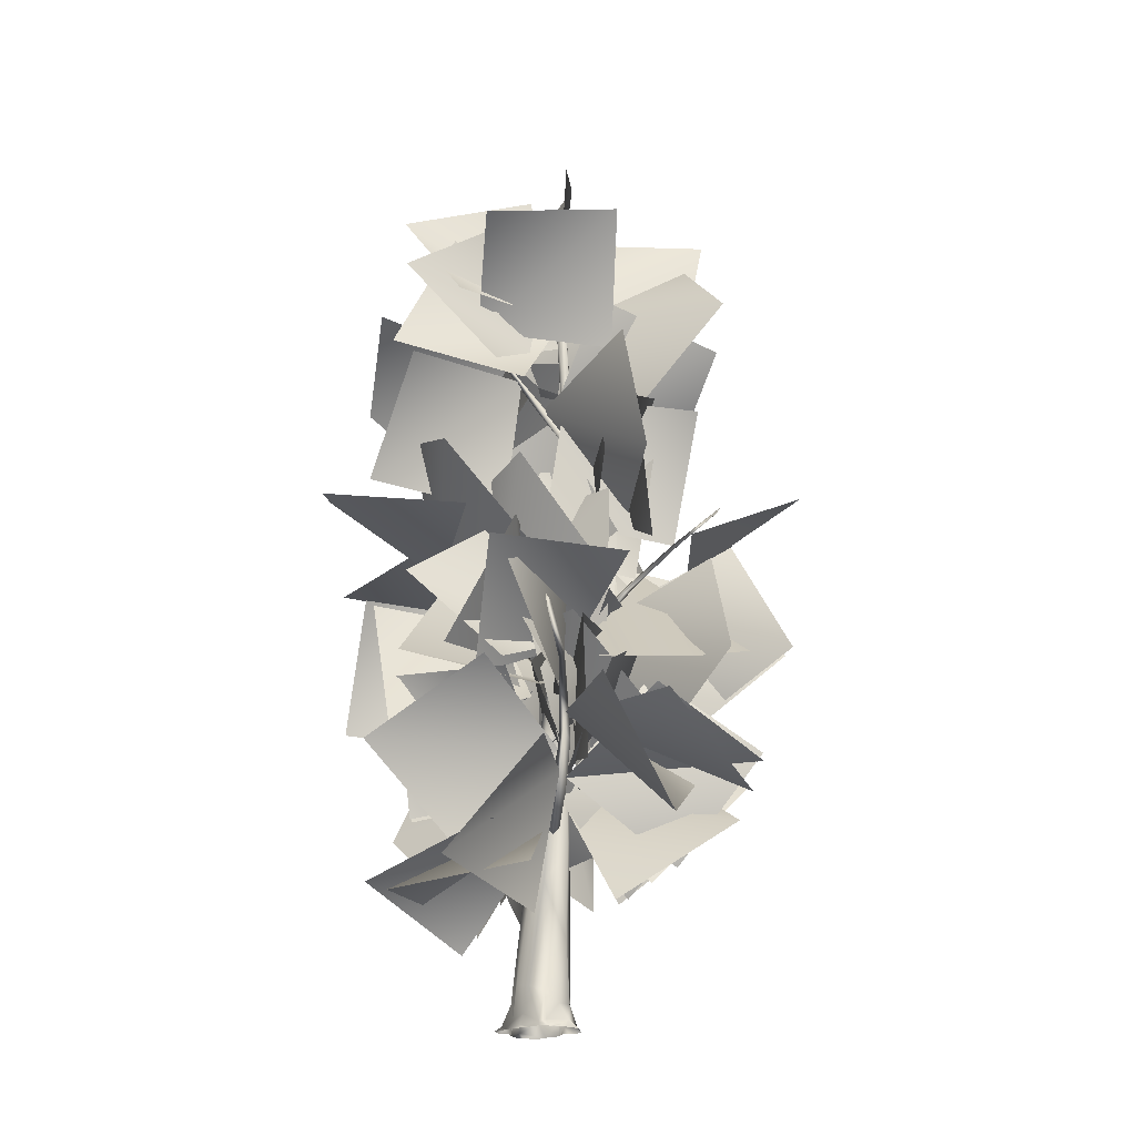
<metadata>
{"format":"obj","ext":"obj","renderer":"f3d","projection":"perspective","resolution":1024,"background":"white","views":[{"elev":-20.4,"azim":-7.5,"up":"+Y"}]}
</metadata>
<code>
o tree_7
v 0.3567 0.001752 -0.01097
v 0.2555 -5.2e-05 -0.07451
v 0.1935 -0.00066 -0.09828
v 0.1898 0.000353 -0.2165
v 0.08552 0.00138 -0.3271
v 0.05706 0 -0.3701
v -0.008642 0 -0.4007
v -0.1034 0.00054 -0.3764
v -0.1652 -0.003066 -0.3273
v -0.2299 -0.005169 -0.2205
v -0.2329 -0.00038 -0.1578
v -0.3377 -0.00555 -0.1111
v -0.3727 0 -0.05744
v -0.3961 -0.005068 0.01577
v -0.3303 -0.003379 0.07905
v -0.3068 0.000897 0.1157
v -0.1734 -0.000426 0.2504
v -0.1304 -0.00047 0.2811
v -0.111 -0.002539 0.3197
v -0.05835 -0 0.3785
v 0.02148 -0.003682 0.3952
v 0.0602 -0 0.3703
v 0.1202 -0 0.3444
v 0.1733 -0 0.3367
v 0.2896 -0.001754 0.2676
v -0.007135 0.02117 -0.35
v -0.1492 0.02813 -0.281
v -0.3077 0.02133 -0.09947
v -0.3339 0.0326 0.01314
v -0.2024 0.02765 0.2212
v -0.05155 0.04319 0.3086
v 0.1127 0.01553 0.3202
v 0.3194 0.04616 -0.01806
v 0.2198 0.05685 -0.09168
v 0.1864 0.05446 -0.1333
v 0.1756 0.1017 -0.1983
v -0.2097 0.09817 -0.1685
v -0.2524 0.06508 0.1363
v 0.01066 0.06445 0.3074
v 0.2154 0.08295 0.1982
v 0.01697 0.1147 -0.2889
v -0.2493 0.1471 -0.09248
v -0.1744 0.1213 0.2122
v -0.1194 0.1723 -0.237
v -0.2561 0.2186 0.01996
v 0.1292 0.2138 0.2244
v 0.2347 0.2214 0.1054
v 0.2562 0.2139 -0.01502
v 0.1907 0.3389 -0.1477
v 0.1212 0.2245 -0.224
v -0.01593 0.248 -0.2543
v 0.004576 0.3116 0.2416
v -0.1642 0.662 -0.1396
v -0.2165 0.3745 0.1085
v -0.1262 0.3554 0.2063
v 0.102 1.354 -0.1418
v -0.01962 1.16 -0.1581
v -0.1735 0.9583 0.01184
v 0.1078 0.6532 0.2075
v 0.206 0.7651 0.1182
v -0.08817 1.369 0.1415
v -0.002579 1.255 0.2142
v 0.2471 1.258 0.01982
v 0.2061 1.434 -0.07409
v 0.1224 1.402 0.2241
v -0.02223 1.611 -0.07866
v -0.08265 1.753 0.03278
v 0.2119 1.74 0.1785
v 0.1753 2.615 0.02693
v 0.07723 2.73 0.01246
v -0.01696 2.511 0.03659
v -0.05838 2.375 0.1251
v -0.01035 2.324 0.2185
v 0.09594 2.684 0.2656
v 0.2339 2.164 0.08574
v 0.2068 2.943 0.236
v 0.2271 2.454 0.1143
v 0.03196 3.03 0.1016
v 0.03237 2.99 0.204
v 0.1966 3.243 0.04099
v 0.2602 3.013 0.135
v 0.251 3.527 0.1398
v 0.1019 3.697 0.07562
v 0.05723 3.757 0.1678
v 0.1041 3.557 0.2366
v 0.2038 3.515 0.2291
v 0.2525 3.842 0.1667
v 0.1976 3.951 0.09506
v 0.1325 4.268 0.2574
v 0.2137 4.092 0.2494
v 0.251 4.12 0.1696
v 0.1227 4.245 0.1086
v 0.2172 4.368 0.1127
v 0.1027 4.412 0.1944
v 0.2506 4.87 0.2228
v 0.1536 5.42 0.2201
v 0.2133 5.363 0.2101
v 0.1582 5.418 0.3231
v 0.2144 5.131 0.2975
v 0.2441 5.131 0.2376
v 0.1347 5.649 0.2889
v 0.2262 5.633 0.3278
v 0.2475 5.376 0.265
v 0.1767 6.125 0.2657
v 0.1136 6.316 0.2835
v 0.13 6.146 0.3542
v 0.1822 6.325 0.3226
v 0.1689 6.551 0.3346
v 0.08103 6.776 0.332
v 0.1827 6 0.2566
v 0.1118 6 0.309
v 0.1277 6 0.2611
v 0.1945 6 0.3464
v 0.09524 1.63 0.04554
v 0.01381 1.64 0.04458
v -0.01392 1.604 0.1136
v 0.06469 1.573 0.1548
v 0.1192 1.589 0.1152
v 0.1525 1.991 0.4929
v 0.1325 1.942 0.3363
v 0.05639 2.357 0.7991
v 0.1064 2.441 0.851
v 0.07187 2.42 0.9336
v 0.1486 2.326 0.8142
v 0.1006 2.555 1.056
v -0.01199 2.889 1.408
v -0.02738 2.85 1.434
v 0.009551 2.903 1.49
v -0.1517 3.189 1.893
v -0.2031 3.245 1.941
v -0.1892 3.175 1.886
v 0.1664 2.943 0.126
v 0.1365 2.954 0.1925
v 0.06722 2.928 0.1885
v 0.06171 2.9 0.1088
v 0.116 2.91 0.07969
v -0.1456 3.295 -0.0951
v -0.03036 3.24 -0.01811
v -0.4019 3.648 -0.137
v -0.4181 3.725 -0.1981
v -0.4999 3.713 -0.2019
v -0.3811 3.617 -0.2176
v -0.5774 3.841 -0.2732
v -0.88 4.168 -0.3193
v -0.9093 4.137 -0.3164
v -0.9364 4.187 -0.3683
v -1.303 4.477 -0.3945
v -1.357 4.532 -0.3713
v -1.312 4.465 -0.3611
v 0.202 5.36 0.2308
v 0.2159 5.368 0.2798
v 0.177 5.35 0.3089
v 0.1382 5.33 0.2687
v 0.1542 5.337 0.2286
v -0.06474 5.607 0.2526
v 0.03169 5.568 0.242
v -0.221 5.854 0.3454
v -0.2572 5.908 0.32
v -0.3028 5.899 0.3548
v -0.2461 5.832 0.2928
v -0.3764 5.989 0.3514
v -0.5594 6.218 0.4628
v -0.5739 6.196 0.4776
v -0.6117 6.231 0.4619
v -0.82 6.434 0.6127
v -0.8384 6.472 0.6494
v -0.8101 6.426 0.6349
v 0.1505 4.017 0.2157
v 0.09948 4.027 0.1735
v 0.1197 4.004 0.1137
v 0.1908 3.978 0.1282
v 0.2032 3.987 0.1827
v 0.4195 4.337 -0.004159
v 0.3242 4.287 0.07817
v 0.5181 4.658 -0.2185
v 0.5756 4.728 -0.2179
v 0.5986 4.717 -0.2887
v 0.5837 4.63 -0.1808
v 0.6798 4.833 -0.3394
v 0.7933 5.131 -0.5932
v 0.7978 5.102 -0.6196
v 0.8498 5.147 -0.6308
v 0.9613 5.411 -0.9453
v 0.954 5.461 -0.9981
v 0.9343 5.4 -0.9618
v 0.1274 3.272 0.1423
v 0.1269 3.282 0.2101
v 0.1871 3.258 0.2336
v 0.2226 3.232 0.1683
v 0.188 3.241 0.1227
v 0.4769 3.6 0.07595
v 0.3496 3.549 0.09652
v 0.71 3.928 0.1396
v 0.7474 3.999 0.0942
v 0.8181 3.988 0.1227
v 0.7236 3.899 0.06338
v 0.9112 4.107 0.09234
v 1.185 4.412 0.1703
v 1.209 4.383 0.1841
v 1.252 4.429 0.1507
v 1.572 4.699 0.2703
v 1.608 4.75 0.3107
v 1.567 4.688 0.3022
v 0.04174 2.007 0.06669
v 0.1219 2.016 0.08084
v 0.1605 1.981 0.01724
v 0.0896 1.95 -0.03612
v 0.02935 1.966 -0.005956
v 0.05783 2.368 -0.384
v 0.05213 2.318 -0.2263
v 0.2023 2.734 -0.6706
v 0.1613 2.818 -0.73
v 0.2088 2.797 -0.8058
v 0.1138 2.702 -0.7004
v 0.2003 2.931 -0.9313
v 0.3686 3.265 -1.261
v 0.3879 3.227 -1.283
v 0.3605 3.28 -1.344
v 0.5851 3.566 -1.716
v 0.6435 3.621 -1.755
v 0.6209 3.552 -1.703
v 0.08338 6.436 0.334
v 0.1276 6.774 0.3856
v 0.1339 6.777 0.314
v 0.1555 6.776 0.3466
v 0.2046 6 0.3029
v 0.1356 6 0.348
f 41 36 5
f 98 99 102
f 14 15 29
f 11 37 10
f 95 100 99 90
f 33 48 47 40
f 29 15 16
f 41 26 27 44
f 16 17 30
f 17 18 30
f 8 27 26 7
f 10 37 44 27
f 45 29 16 38
f 24 25 40 32
f 68 76 74 65
f 88 83 92 93
f 31 43 30 18
f 29 45 42 28
f 88 93 91 87
f 34 35 36
f 103 100 97 110 226
f 110 104 107 226
f 31 52 55 43
f 42 37 11 28
f 44 37 42
f 49 36 50
f 94 101 96 92
f 9 10 27 8
f 101 98 227 111
f 227 106 222 111
f 67 61 72
f 105 109 224 104
f 58 61 67 53
f 78 79 84
f 50 56 64 49
f 94 84 85 89
f 58 53 42 45
f 62 59 60 65
f 96 101 111 112
f 111 222 105 112
f 90 87 91
f 38 54 58 45
f 108 225 223 113 226 107
f 80 82 81
f 91 93 95
f 50 36 41 51
f 100 95 93 97
f 73 74 79 72
f 48 63 60 47
f 3 35 34
f 94 89 98 101
f 44 53 57 51
f 84 94 92 83
f 97 93 92 96
f 227 98 102 113
f 223 106 227 113
f 39 46 52 31
f 52 46 59 62
f 4 36 35 3
f 108 224 225
f 2 3 34
f 70 83 80 69
f 40 46 39 32
f 66 57 53 67
f 73 72 61 62
f 23 24 32
f 33 1 2 34
f 16 30 43 38
f 21 22 32 39
f 78 71 72 79
f 85 84 79 74
f 70 56 66 71
f 54 38 43 55
f 71 78 70
f 63 48 34 36 49 64
f 61 58 54 55
f 40 47 46
f 86 85 74 76
f 57 66 56
f 71 66 67 72
f 1 33 40 25
f 62 61 55 52
f 106 223 109 222
f 74 73 62 65
f 69 64 56 70
f 65 60 68
f 75 63 64 69
f 87 90 86 82
f 23 32 22
f 99 98 89 90
f 109 105 222
f 95 90 91
f 82 86 76 81
f 5 26 41
f 36 4 5
f 88 80 83
f 90 89 85 86
f 104 224 108 107
f 51 41 44
f 29 28 13 14
f 83 70 78 84
f 103 102 99 100
f 88 87 82 80
f 56 50 51 57
f 76 77 81
f 77 76 68 75
f 97 96 112 110
f 105 104 110 112
f 26 5 6 7
f 60 59 46 47
f 21 39 31 20
f 33 34 48
f 53 44 42
f 68 60 63 75
f 77 75 69 80 81
f 109 223 225 224
f 18 19 20 31
f 12 13 28 11
f 126 128 125 122
f 129 130 131
f 121 127 126 122
f 117 123 121 116
f 115 116 121
f 121 123 127
f 120 114 115 121
f 120 119 118 114
f 120 122 124 119
f 125 124 122
f 125 128 127 123
f 122 120 121
f 127 131 130 126
f 126 130 129 128
f 123 124 125
f 131 127 128 129
f 119 124 123 117 118
f 144 146 143 140
f 147 148 149
f 139 145 144 140
f 135 141 139 134
f 133 134 139
f 139 141 145
f 138 132 133 139
f 138 137 136 132
f 138 140 142 137
f 143 142 140
f 143 146 145 141
f 140 138 139
f 145 149 148 144
f 144 148 147 146
f 141 142 143
f 149 145 146 147
f 137 142 141 135 136
f 162 164 161 158
f 165 166 167
f 157 163 162 158
f 153 159 157 152
f 151 152 157
f 157 159 163
f 156 150 151 157
f 156 155 154 150
f 156 158 160 155
f 161 160 158
f 161 164 163 159
f 158 156 157
f 163 167 166 162
f 162 166 165 164
f 159 160 161
f 167 163 164 165
f 155 160 159 153 154
f 180 182 179 176
f 183 184 185
f 175 181 180 176
f 171 177 175 170
f 169 170 175
f 175 177 181
f 174 168 169 175
f 174 173 172 168
f 174 176 178 173
f 179 178 176
f 179 182 181 177
f 176 174 175
f 181 185 184 180
f 180 184 183 182
f 177 178 179
f 185 181 182 183
f 173 178 177 171 172
f 198 200 197 194
f 201 202 203
f 193 199 198 194
f 189 195 193 188
f 187 188 193
f 193 195 199
f 192 186 187 193
f 192 191 190 186
f 192 194 196 191
f 197 196 194
f 197 200 199 195
f 194 192 193
f 199 203 202 198
f 198 202 201 200
f 195 196 197
f 203 199 200 201
f 191 196 195 189 190
f 216 218 215 212
f 219 220 221
f 211 217 216 212
f 207 213 211 206
f 205 206 211
f 211 213 217
f 210 204 205 211
f 210 209 208 204
f 210 212 214 209
f 215 214 212
f 215 218 217 213
f 212 210 211
f 217 221 220 216
f 216 220 219 218
f 213 214 215
f 221 217 218 219
f 209 214 213 207 208
f 226 113 102 103
o tree_7_leaves
v 0.1827 6 0.2566
v 0.1118 6 0.309
v 0.1277 6 0.2611
v 0.1945 6 0.3464
v 0.2046 6 0.3029
v 0.1356 6 0.348
v 0.03322 1.998 0.4294
v -1.154 1.781 0.09178
v -0.4527 2.857 1.202
v -1.333 3 0.3216
v 0.03268 2.677 1.16
v 0.4056 2.397 -0.0024
v -0.394 3.741 0.6553
v 0.5714 3.631 -0.1355
v 0.04621 2.631 1.1
v -0.000584 3.067 -0.07392
v -0.4641 3.73 1.418
v 0.1794 4.192 0.4476
v 0.03161 1.8 0.3235
v -0.7527 1.007 -0.2461
v -0.2481 1.165 1.366
v -1.374 1.003 0.8417
v 0.01684 1.651 0.1807
v -0.6626 0.6615 -0.1782
v -0.5822 1.534 1.275
v -1.543 1.12 0.5862
v 0.02556 1.978 0.4351
v -1.135 1.773 0.01058
v -0.345 3.167 0.5696
v -1.07 2.945 -0.4278
v 0.05841 2.282 0.7185
v -0.7645 1.339 0.7819
v -0.6678 2.836 1.576
v -1.612 2.232 1.015
v 0.1141 2.039 0.4453
v 0.07299 2.956 -0.4078
v 0.4431 2.943 1.248
v 0.9966 3.477 0.2593
v 0.03648 1.682 0.09109
v -0.252 1.279 -1.06
v -0.5062 2.755 -0.2611
v -0.08471 2.472 -1.406
v 0.1348 1.916 0.3489
v 0.8304 1.247 -0.4504
v 0.624 2.917 -0.2245
v 1.64 2.201 -0.3809
v 0.1232 2.186 0.5986
v 0.5879 2.493 -0.5235
v -0.1934 3.395 0.6832
v 0.8348 3.605 -0.001235
v 0.1157 2.431 0.8739
v -0.2441 2.244 -0.3114
v 0.3082 3.617 0.5187
v 0.5978 3.127 -0.5971
v 0.07747 2.52 1.034
v 1.18 1.925 1.011
v 0.2136 2.505 2.279
v 0.8129 1.42 2.097
v 0.1256 2.034 0.4324
v -0.0296 1.398 -0.6359
v 0.658 2.91 -0.2878
v 1.036 1.949 -0.9974
v 0.09529 2.491 0.9952
v 1.19 2.477 0.3856
v 0.7929 2.468 2.036
v 1.602 1.797 1.353
v 0.1464 2.068 0.5671
v 1.152 1.385 0.263
v 0.9124 3.053 0.463
v 1.805 2.271 0.8628
v 0.07843 2.109 0.6439
v -0.1359 0.8755 0.6804
v -0.2061 2.09 1.864
v -0.9818 1.154 1.562
v 0.138 2.07 0.5715
v 1.12 2.261 -0.1832
v 0.8012 2.706 1.423
v 1.804 2.204 0.8645
v -0.9007 4.153 -0.358
v -0.7746 4.446 0.8535
v -1.94 4.851 -0.3117
v -2.027 4.457 0.8744
v -0.4291 3.734 -0.1996
v -0.5041 2.484 -0.1657
v -1.599 3.712 0.2468
v -1.721 2.654 -0.4118
v -0.5593 3.811 -0.2002
v 0.5862 3.5 -0.6014
v -0.8869 3.745 -1.408
v 0.2816 4.133 -1.639
v -0.3918 3.629 -0.1304
v -0.05292 2.424 -0.1923
v -1.379 3.279 -0.818
v -0.5994 2.436 -1.32
v -0.4263 3.629 -0.1557
v 0.5131 2.801 -0.1188
v 0.07265 3.99 -1.247
v 1.17 3.675 -0.7303
v 0.05329 3.049 0.1457
v -0.1403 1.812 0.09575
v -0.6565 3.097 -0.8856
v -0.1708 1.972 -1.146
v -0.04004 3.195 0.05749
v -0.0495 1.968 0.3103
v -1.103 2.969 -0.5664
v -0.6001 1.847 -0.8086
v 0.08084 3.03 0.1481
v 0.4175 1.882 -0.2238
v -0.8847 2.888 -0.6376
v -0.09218 2.201 -1.323
v 0.05799 3.095 0.04649
v -0.1499 2.696 1.216
v -0.8549 3.922 0.2768
v -1.34 3.026 1.006
v -0.355 3.636 -0.1739
v -0.1692 2.746 0.6885
v -1.531 3.664 0.2584
v -1.367 2.442 0.4825
v -0.4207 3.663 -0.2285
v 0.4701 4.018 0.5777
v -0.6671 4.887 -0.3346
v -0.3087 4.957 0.8638
v -0.924 4.17 -0.3561
v -0.1532 4.161 0.6315
v -1.209 5.334 0.008457
v -1.001 4.91 1.169
v -1.18 4.368 -0.3479
v -0.2745 3.716 -0.9178
v -1.759 4.335 -1.458
v -0.6043 4.354 -1.944
v -0.5187 3.753 -0.2302
v 0.5318 3.505 0.4059
v -0.01443 4.884 -0.4179
v 0.5136 4.721 0.7064
v -0.1245 3.259 -0.074
v -0.203 4.492 0.131
v -0.9474 3.156 0.865
v -0.3887 4.176 1.329
v -0.2528 3.376 -0.08732
v 0.8859 3.582 -0.5674
v -0.5293 4.518 -0.5229
v 0.6721 4.785 -0.2884
v -0.3752 6.015 0.3913
v -0.8123 5.089 -0.3308
v -1.545 6.46 0.3492
v -1.585 5.958 -0.7979
v -0.1557 5.762 0.3378
v -0.7049 4.977 -0.4696
v -0.6421 6.67 -0.375
v -0.4855 5.867 -1.324
v -0.5633 6.185 0.473
v 0.2718 5.972 -0.4363
v -0.5648 7.365 0.0524
v 0.6358 7.154 -0.2365
v 0.06769 5.528 0.2855
v 0.6285 4.417 0.4287
v -0.9294 4.862 -0.07653
v -0.09112 4.047 -0.5278
v -0.048 5.62 0.2541
v 0.7504 4.655 0.287
v 0.5563 6.02 1.276
v 0.7173 4.804 1.53
v -0.2374 5.88 0.3272
v -0.3729 4.643 0.1811
v -1.281 5.808 1.017
v -1.602 4.875 0.2448
v -0.6675 6.286 0.5114
v -0.6995 6.939 1.58
v 0.5248 6.048 0.8138
v 0.5072 7.182 1.346
v 0.01856 5.495 0.2643
v 1.229 5.29 0.01448
v 0.4114 6.575 0.7631
v 1.448 5.939 1.063
v 0.7364 5.015 -0.4882
v 0.1787 3.894 -0.5229
v 1.241 4.682 -1.585
v 1.208 3.516 -1.129
v 0.6558 4.877 -0.3643
v 0.5393 3.793 -0.9814
v 0.3754 5.412 -1.462
v 0.9635 4.431 -1.973
v 0.2842 4.299 -0.004538
v 0.2537 3.075 -0.2727
v 1.431 4.274 -0.5077
v 1.489 3.104 -0.06324
v 0.657 4.844 -0.3953
v 0.902 4.281 0.6967
v 1.155 5.863 0.1368
v 0.6886 5.406 1.206
v 0.4216 4.477 -0.07636
v 0.3946 3.275 0.2765
v 1.233 4.094 -0.9505
v 1.589 3.245 -0.1003
v 0.2891 4.226 0.1059
v -0.5293 3.351 -0.2593
v 0.4083 4.476 -1.116
v 0.1885 3.254 -1.282
v 0.6927 4.871 -0.3929
v 0.2533 5.654 0.4805
v 0.7791 5.89 -1.116
v -0.2237 6.296 -0.4838
v 0.8238 5.159 -0.6842
v 1.27 5.102 0.4851
v 1.531 6.188 -0.7925
v 1.295 6.353 0.4266
v 0.9066 5.296 -0.8067
v 0.2868 4.981 0.2354
v -0.2101 5.672 -1.233
v -0.674 4.742 -0.5325
v 0.5038 4.492 -0.1006
v -0.5195 5.212 -0.03689
v -0.2028 3.729 -0.7996
v -1.155 4.133 -0.09274
v 0.4729 4.469 -0.1298
v 0.4335 4.99 1.009
v 1.035 5.532 -0.4828
v 0.3252 6.077 0.3941
v 1.189 4.401 0.161
v -0.02853 4.487 0.4425
v 1.311 5.456 0.8262
v 0.1588 5.726 0.4146
v 0.8385 4.08 0.1149
v -0.3893 4.329 0.1273
v 0.9762 5.261 0.5104
v -0.04988 5.498 -0.1683
v 0.4314 3.552 0.1818
v 1.005 2.463 0.416
v 1.413 4.074 0.7597
v 1.431 3.029 1.45
v 0.4777 3.569 0.1555
v 1.206 2.56 0.01192
v 1.508 4.224 -0.1279
v 2.128 3.293 0.4362
v 0.2676 3.4 0.2059
v -0.6805 2.877 0.8364
v 0.5948 3.892 1.311
v -0.6347 3.905 1.552
v 0.2084 3.37 0.1423
v -1.006 3.655 0.2611
v 0.3476 4.563 -0.2136
v -0.8056 4.447 -0.6893
v 0.2813 3.455 0.1433
v -0.4607 2.991 1.04
v -0.2662 4.551 0.4015
v -1.279 3.864 0.6697
v 0.1658 3.262 0.1307
v -0.3281 2.485 -0.7196
v -0.2443 4.177 -0.6197
v -0.02349 3.371 -1.552
v 0.6479 3.867 0.08798
v -0.5795 3.946 0.3265
v 0.6699 5.095 0.338
v -0.4893 5.107 -0.1371
v 0.9175 4.089 0.1373
v 0.1814 3.175 0.5763
v 1.866 3.332 0.4477
v 1.118 2.946 1.376
v 0.6789 3.918 0.09993
v -0.5705 3.985 0.1652
v 0.6179 5.106 -0.2928
v -0.4756 4.772 -0.8048
v 1.354 4.515 0.1917
v 2.456 5.037 -0.09762
v 1.44 3.96 -0.9285
v 2.045 5 -1.281
v 0.6184 3.741 0.1253
v 1.346 2.74 -0.07147
v 1.694 4.361 0.2906
v 2.128 3.277 0.7461
v 0.457 3.556 0.1084
v 0.5723 2.518 -0.5841
v 0.5316 4.167 -0.9825
v 1.277 3.226 -1.34
v 0.1742 2.847 -0.7664
v 0.07927 2.976 0.4761
v 0.6426 4.008 -0.7471
v -0.1199 4.188 0.2306
v 0.1895 2.872 -0.7962
v -0.158 3.81 -0.04189
v 0.6412 3.774 -1.539
v -0.3057 4.467 -1.098
v 0.1655 2.079 -0.07322
v 0.5748 1.046 0.505
v 1.369 2.268 -0.364
v 1.614 1.709 0.7302
v 0.1461 2.3 -0.3398
v -0.3212 1.306 -0.9425
v 0.045 2.886 -1.443
v 0.2785 1.762 -1.944
v 0.1561 2.229 -0.2422
v 0.7913 1.257 -0.7116
v 0.8998 2.931 -0.966
v 1.763 2.047 -0.758
v 0.1623 2.208 -0.1646
v 0.9473 1.278 0.1339
v 1.144 2.705 -0.7628
v 1.832 2.165 0.1338
v 0.1289 2.404 -0.3258
v 0.2904 2.167 0.8938
v 0.7557 3.464 -0.0964
v 0.2261 3.41 1.038
v 0.1173 2.418 -0.3387
v 0.979 2.635 0.5446
v -0.1926 3.622 -0.185
v 0.1483 3.45 1.008
v 0.03763 2.074 -0.0946
v -0.917 1.265 -0.1612
v -0.7473 2.885 -0.638
v -1.228 1.878 -1.209
v 0.1286 2.73 -0.6958
v -0.9648 2.922 -0.1153
v -0.01217 3.898 -1.125
v -1.24 3.65 -1.098
v 0.1365 2.713 -0.6342
v 0.2939 2.002 0.3853
v 0.3312 3.68 0.1375
v -0.2156 2.963 1.007
v 0.2399 2.912 -0.9289
v -0.3778 1.831 -0.7906
v 0.7426 2.375 -1.943
v 0.6385 1.305 -1.301
v 0.178 2.745 -0.6704
v 0.1051 2.622 0.5742
v 1.143 3.508 -0.4345
v 0.5192 3.804 0.611
v 0.1367 2.455 -0.4891
v -0.2037 1.367 0.03195
v -0.7416 2.2 -1.346
v -0.4454 0.9999 -1.141
v 0.1181 2.373 -0.413
v -0.3187 1.236 -0.1189
v -0.1991 2.077 -1.588
v 0.08212 0.9013 -1.258
v 0.04182 1.975 -0.02292
v -0.5973 0.907 -0.1653
v -0.8392 2.479 -0.7575
v -0.8836 1.351 -1.301
v 0.103 6.242 0.3322
v -0.5658 5.684 1.232
v -0.3456 7.312 0.8064
v -1.364 6.639 1.088
v 0.101 6.711 0.3208
v -0.379 7.318 -0.6647
v 0.1033 7.833 0.8787
v 0.3081 8.289 -0.2704
v 0.155 6.716 0.3492
v 1.303 6.369 -0.01196
v 0.3484 7.727 -0.365
v 1.552 7.597 -0.04175
v 0.1621 6.471 0.3532
v 0.7414 5.443 0.7748
v 1.276 7.029 0.4898
v 1.438 6.238 1.448
v 0.1044 6.526 0.3503
v -0.8845 6.414 1.111
v -0.1671 7.749 0.3484
v -1.358 7.379 0.4681
v 0.08459 6.438 0.3319
v -0.308 5.56 1.135
v -0.9091 7.093 0.7234
v -1.459 5.976 0.8657
v 0.1323 6.122 0.269
v 0.09623 5.015 -0.3176
v -0.8684 6.407 -0.4287
v -0.3483 5.664 -1.293
f 228 232 231 233 229 230
f 234 235 237
f 236 234 237
f 238 239 241
f 240 238 241
f 242 243 245
f 244 242 245
f 246 247 249
f 248 246 249
f 250 251 253
f 252 250 253
f 254 255 257
f 256 254 257
f 258 259 261
f 260 258 261
f 262 263 265
f 264 262 265
f 266 267 269
f 268 266 269
f 270 271 273
f 272 270 273
f 274 275 277
f 276 274 277
f 278 279 281
f 280 278 281
f 282 283 285
f 284 282 285
f 286 287 289
f 288 286 289
f 290 291 293
f 292 290 293
f 294 295 297
f 296 294 297
f 298 299 301
f 300 298 301
f 302 303 305
f 304 302 305
f 306 307 309
f 308 306 309
f 310 311 313
f 312 310 313
f 314 315 317
f 316 314 317
f 318 319 321
f 320 318 321
f 322 323 325
f 324 322 325
f 326 327 329
f 328 326 329
f 330 331 333
f 332 330 333
f 334 335 337
f 336 334 337
f 338 339 341
f 340 338 341
f 342 343 345
f 344 342 345
f 346 347 349
f 348 346 349
f 350 351 353
f 352 350 353
f 354 355 357
f 356 354 357
f 358 359 361
f 360 358 361
f 362 363 365
f 364 362 365
f 366 367 369
f 368 366 369
f 370 371 373
f 372 370 373
f 374 375 377
f 376 374 377
f 378 379 381
f 380 378 381
f 382 383 385
f 384 382 385
f 386 387 389
f 388 386 389
f 390 391 393
f 392 390 393
f 394 395 397
f 396 394 397
f 398 399 401
f 400 398 401
f 402 403 405
f 404 402 405
f 406 407 409
f 408 406 409
f 410 411 413
f 412 410 413
f 414 415 417
f 416 414 417
f 418 419 421
f 420 418 421
f 422 423 425
f 424 422 425
f 426 427 429
f 428 426 429
f 430 431 433
f 432 430 433
f 434 435 437
f 436 434 437
f 438 439 441
f 440 438 441
f 442 443 445
f 444 442 445
f 446 447 449
f 448 446 449
f 450 451 453
f 452 450 453
f 454 455 457
f 456 454 457
f 458 459 461
f 460 458 461
f 462 463 465
f 464 462 465
f 466 467 469
f 468 466 469
f 470 471 473
f 472 470 473
f 474 475 477
f 476 474 477
f 478 479 481
f 480 478 481
f 482 483 485
f 484 482 485
f 486 487 489
f 488 486 489
f 490 491 493
f 492 490 493
f 494 495 497
f 496 494 497
f 498 499 501
f 500 498 501
f 502 503 505
f 504 502 505
f 506 507 509
f 508 506 509
f 510 511 513
f 512 510 513
f 514 515 517
f 516 514 517
f 518 519 521
f 520 518 521
f 522 523 525
f 524 522 525
f 526 527 529
f 528 526 529
f 530 531 533
f 532 530 533
f 534 535 537
f 536 534 537
f 538 539 541
f 540 538 541
f 542 543 545
f 544 542 545
f 546 547 549
f 548 546 549
f 550 551 553
f 552 550 553
f 554 555 557
f 556 554 557
f 558 559 561
f 560 558 561
f 562 563 565
f 564 562 565
f 566 567 569
f 568 566 569
f 570 571 573
f 572 570 573
f 574 575 577
f 576 574 577
f 578 579 581
f 580 578 581
f 582 583 585
f 584 582 585
f 586 587 589
f 588 586 589
f 590 591 593
f 592 590 593

</code>
